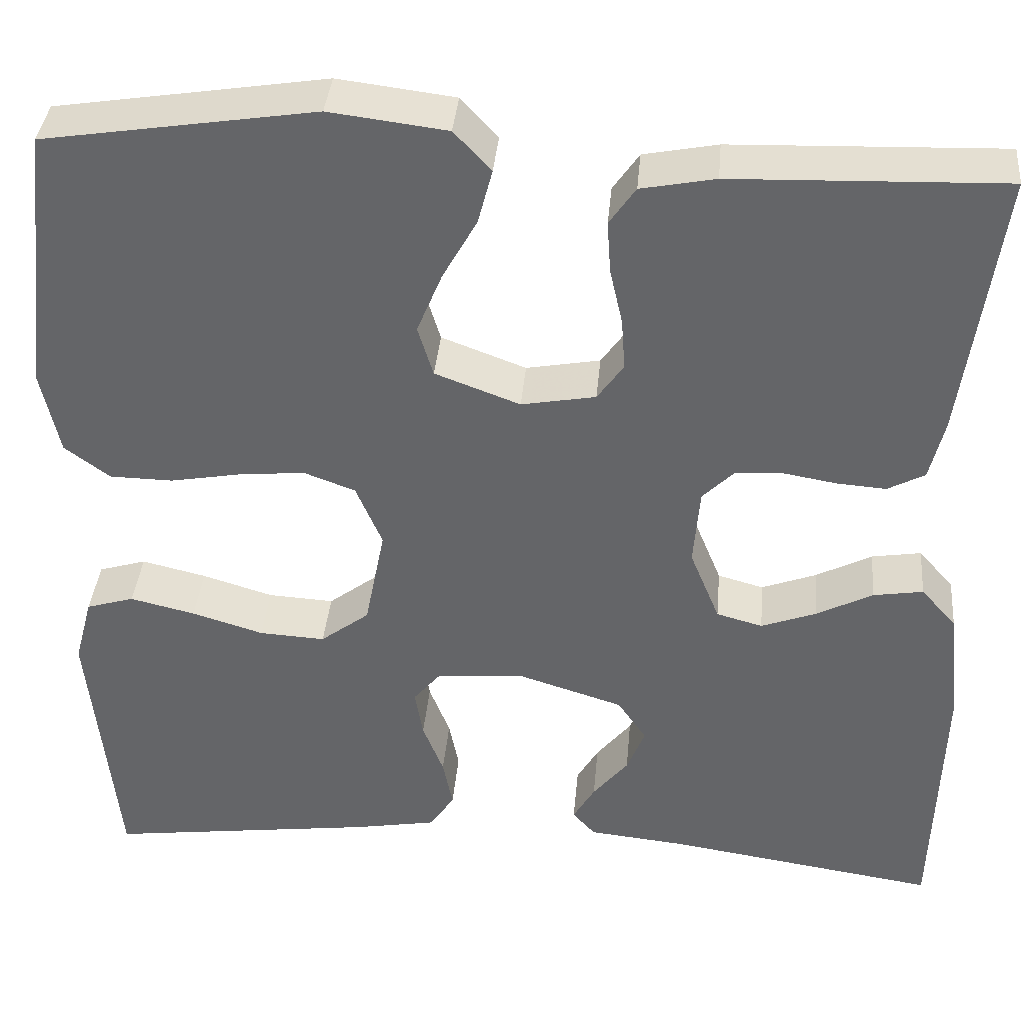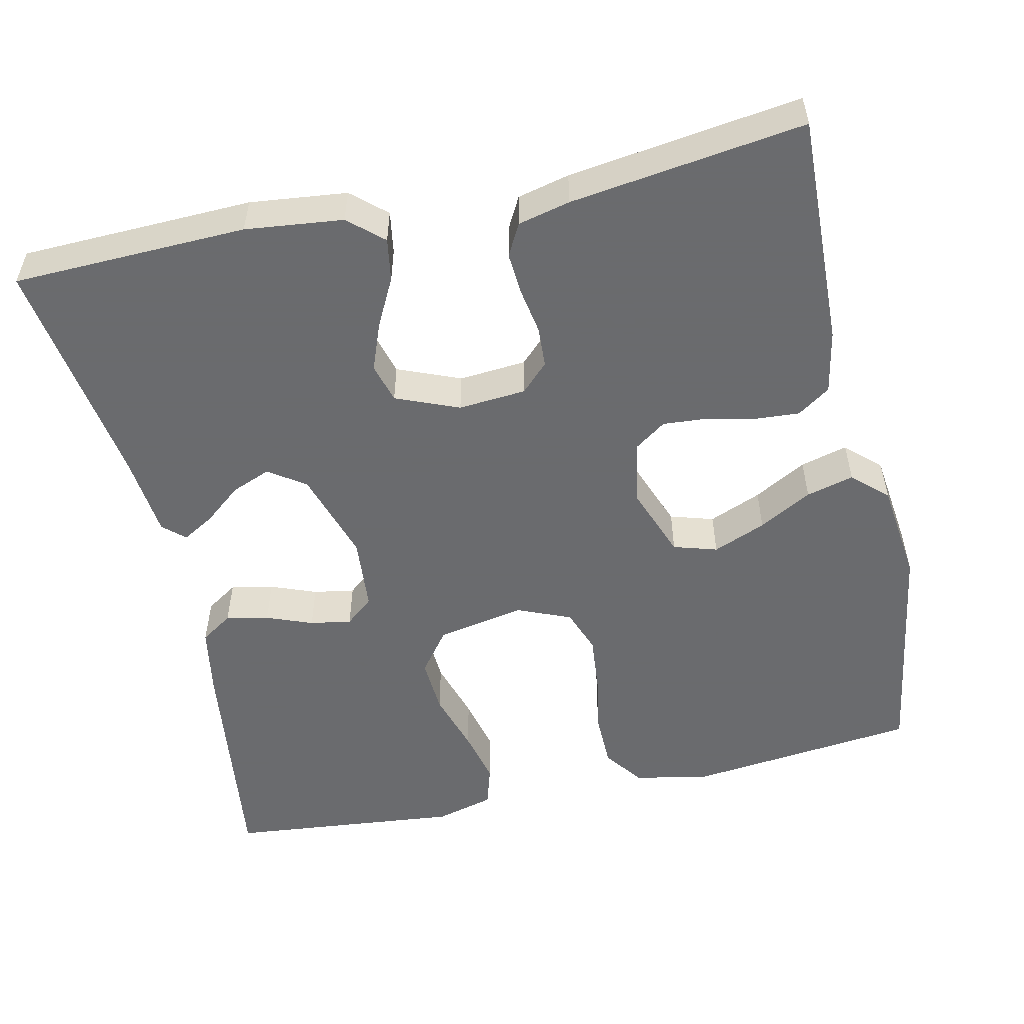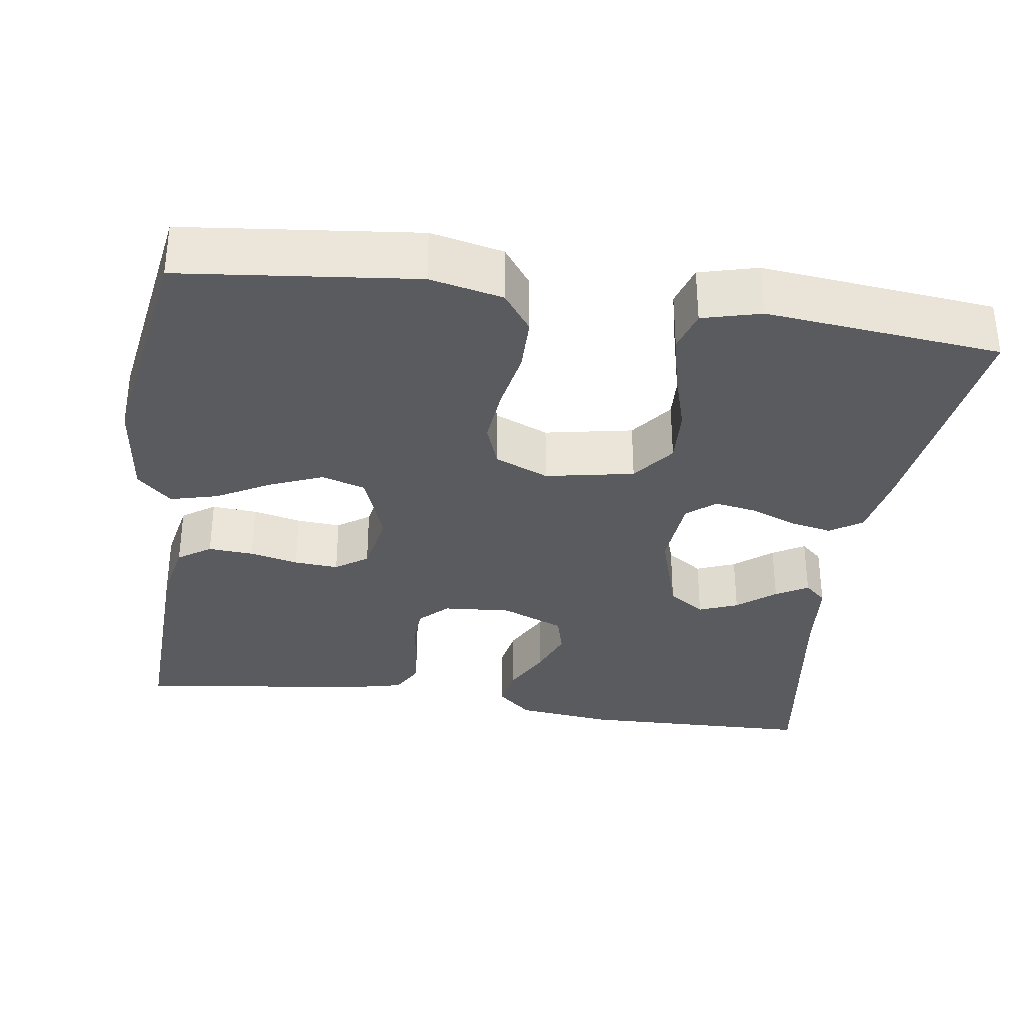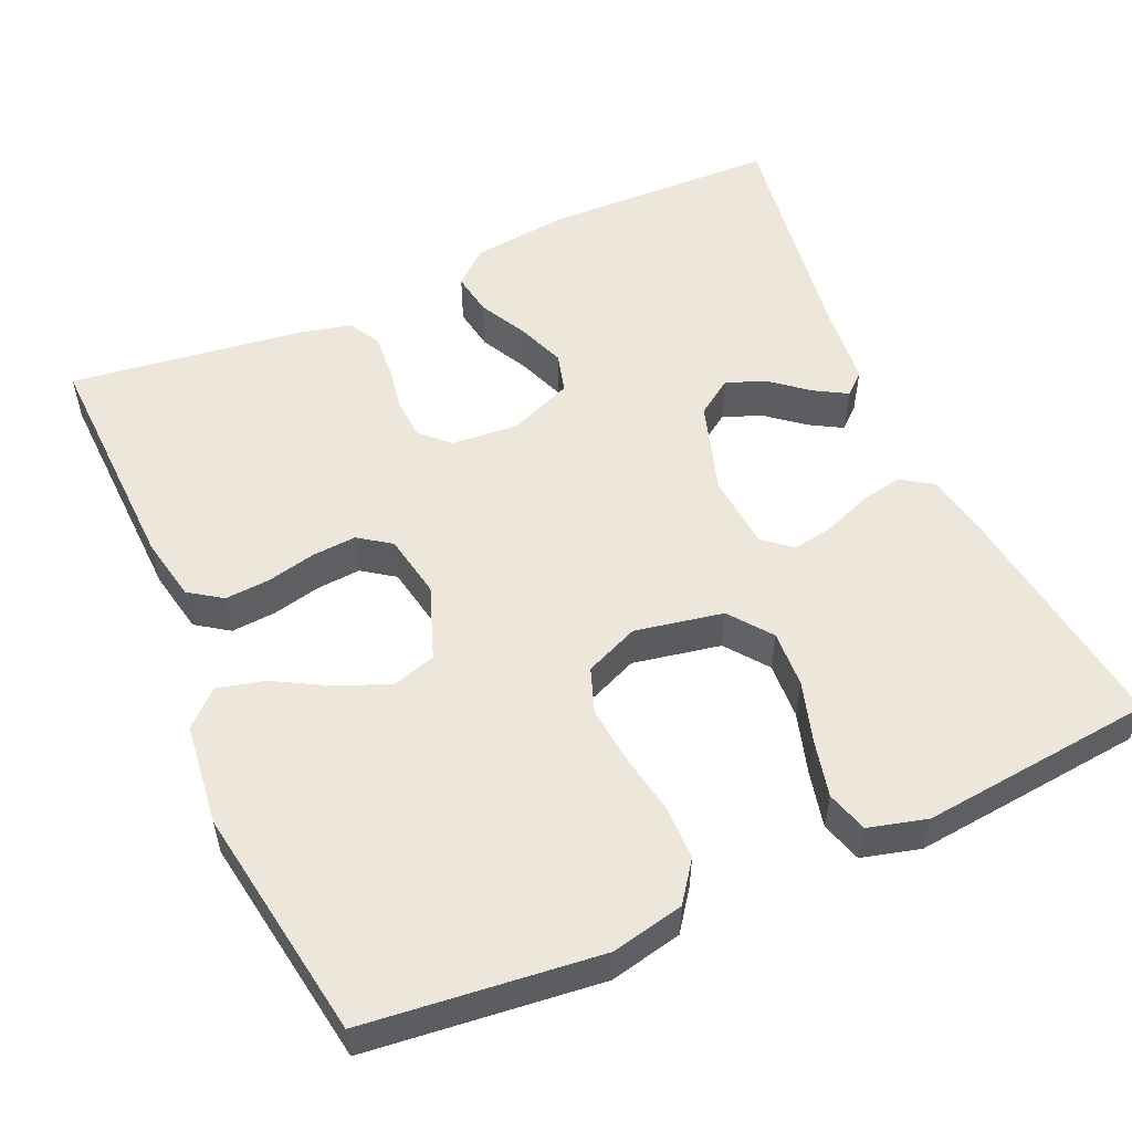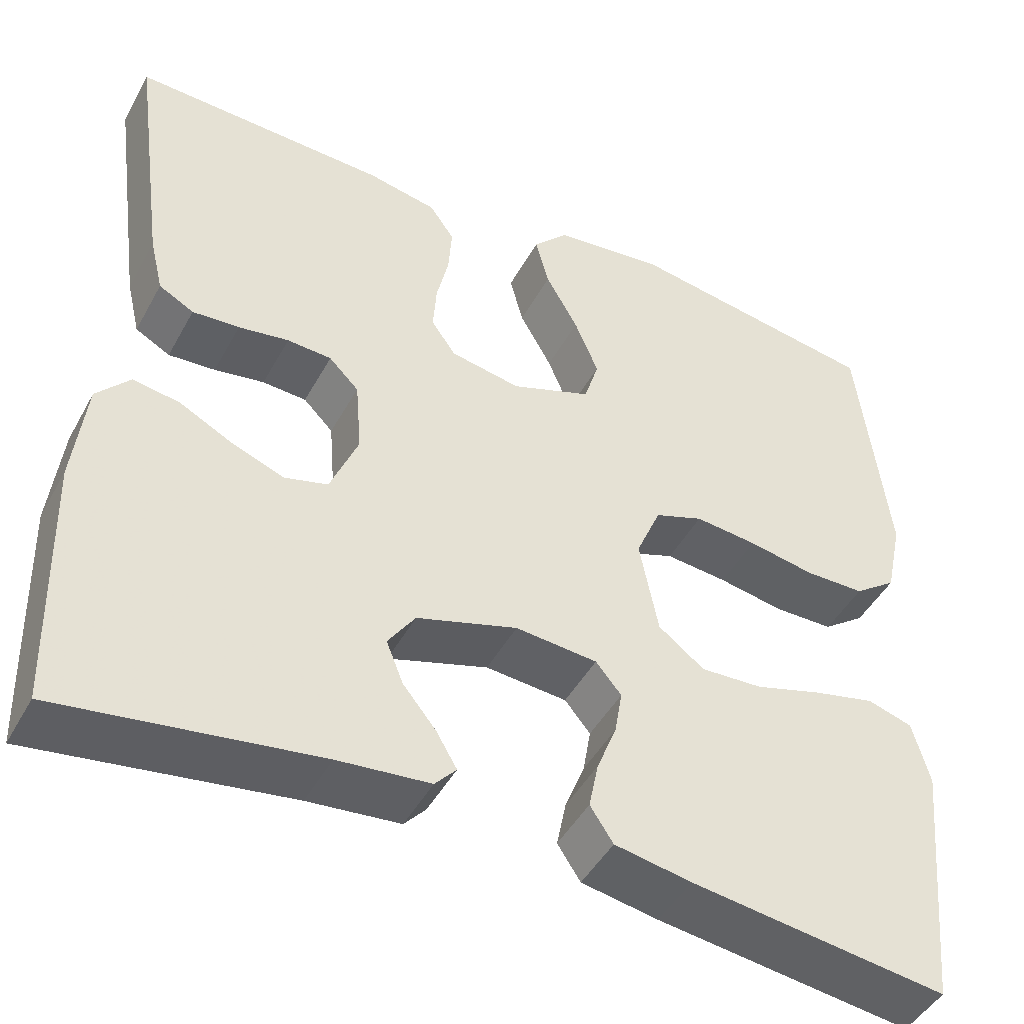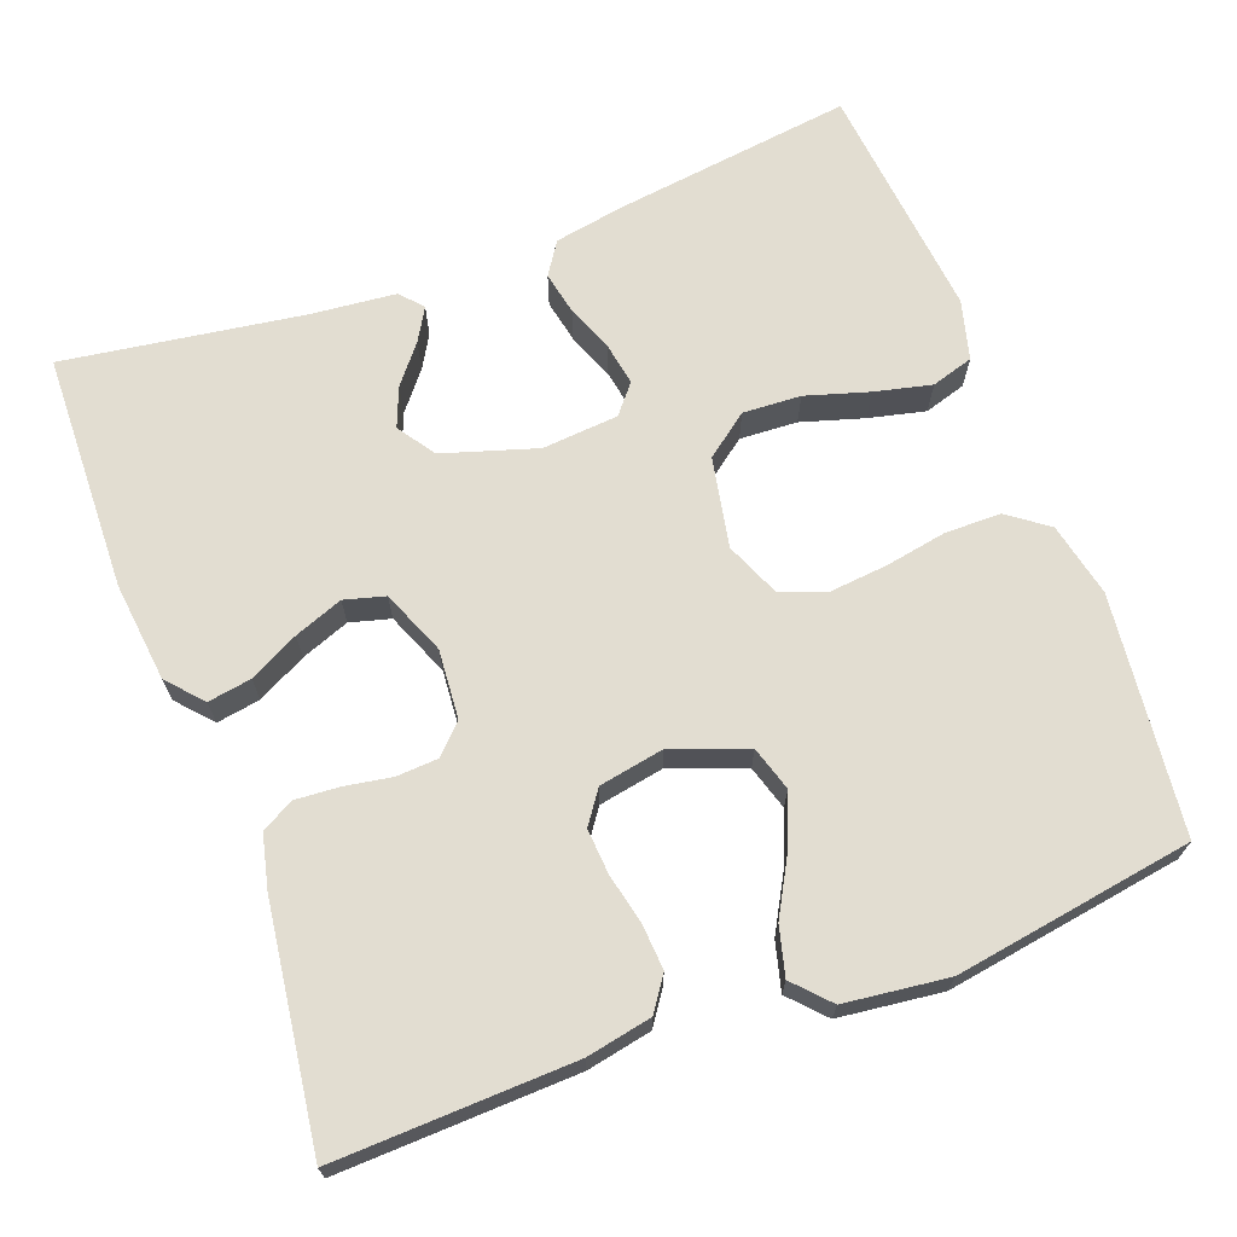
<metadata>
{"format":"obj","ext":"obj","renderer":"f3d","projection":"perspective","resolution":1024,"background":"white","views":[{"elev":37.8,"azim":-174.9,"up":"+Z"},{"elev":-53.3,"azim":-77.5,"up":"+Y"},{"elev":-33.3,"azim":81.5,"up":"+Y"},{"elev":53.9,"azim":65.9,"up":"+Y"},{"elev":-46.1,"azim":-27.4,"up":"+Z"},{"elev":68.5,"azim":-20.6,"up":"+Y"}]}
</metadata>
<code>
v -0.5 0.07 -0.5
v -0.509 0.07 -0.2
v -0.495 0.07 -0.075
v -0.456 0.07 -0.031
v -0.401 0.07 -0.04
v -0.339 0.07 -0.072
v -0.278 0.07 -0.095
v -0.227 0.07 -0.081
v -0.194 0.07 0
v -0.201 0.07 0.087
v -0.236 0.07 0.122
v -0.288 0.07 0.125
v -0.347 0.07 0.115
v -0.402 0.07 0.111
v -0.443 0.07 0.133
v -0.459 0.07 0.2
v -0.5 0.07 0.5
v -0.2 0.07 0.49
v -0.118 0.07 0.474
v -0.089 0.07 0.432
v -0.093 0.07 0.374
v -0.107 0.07 0.312
v -0.111 0.07 0.255
v -0.082 0.07 0.214
v 0 0.07 0.199
v 0.094 0.07 0.234
v 0.111 0.07 0.29
v 0.083 0.07 0.358
v 0.045 0.07 0.426
v 0.029 0.07 0.487
v 0.07 0.07 0.531
v 0.2 0.07 0.547
v 0.5 0.07 0.5
v 0.534 0.07 0.2
v 0.514 0.07 0.107
v 0.464 0.07 0.07
v 0.394 0.07 0.069
v 0.316 0.07 0.083
v 0.243 0.07 0.09
v 0.186 0.07 0.069
v 0.157 0.07 0
v 0.179 0.07 -0.113
v 0.233 0.07 -0.154
v 0.306 0.07 -0.15
v 0.385 0.07 -0.126
v 0.457 0.07 -0.109
v 0.51 0.07 -0.125
v 0.53 0.07 -0.2
v 0.5 0.07 -0.5
v 0.2 0.07 -0.461
v 0.11 0.07 -0.445
v 0.083 0.07 -0.404
v 0.094 0.07 -0.349
v 0.117 0.07 -0.29
v 0.126 0.07 -0.237
v 0.096 0.07 -0.201
v 0 0.07 -0.193
v -0.118 0.07 -0.23
v -0.15 0.07 -0.277
v -0.13 0.07 -0.327
v -0.091 0.07 -0.375
v -0.067 0.07 -0.416
v -0.092 0.07 -0.444
v -0.2 0.07 -0.455
v -0.5 0 -0.5
v -0.509 0 -0.2
v -0.495 0 -0.075
v -0.456 0 -0.031
v -0.401 0 -0.04
v -0.339 0 -0.072
v -0.278 0 -0.095
v -0.227 0 -0.081
v -0.194 0 0
v -0.201 0 0.087
v -0.236 0 0.122
v -0.288 0 0.125
v -0.347 0 0.115
v -0.402 0 0.111
v -0.443 0 0.133
v -0.459 0 0.2
v -0.5 0 0.5
v -0.2 0 0.49
v -0.118 0 0.474
v -0.089 0 0.432
v -0.093 0 0.374
v -0.107 0 0.312
v -0.111 0 0.255
v -0.082 0 0.214
v 0 0 0.199
v 0.094 0 0.234
v 0.111 0 0.29
v 0.083 0 0.358
v 0.045 0 0.426
v 0.029 0 0.487
v 0.07 0 0.531
v 0.2 0 0.547
v 0.5 0 0.5
v 0.534 0 0.2
v 0.514 0 0.107
v 0.464 0 0.07
v 0.394 0 0.069
v 0.316 0 0.083
v 0.243 0 0.09
v 0.186 0 0.069
v 0.157 0 0
v 0.179 0 -0.113
v 0.233 0 -0.154
v 0.306 0 -0.15
v 0.385 0 -0.126
v 0.457 0 -0.109
v 0.51 0 -0.125
v 0.53 0 -0.2
v 0.5 0 -0.5
v 0.2 0 -0.461
v 0.11 0 -0.445
v 0.083 0 -0.404
v 0.094 0 -0.349
v 0.117 0 -0.29
v 0.126 0 -0.237
v 0.096 0 -0.201
v 0 0 -0.193
v -0.118 0 -0.23
v -0.15 0 -0.277
v -0.13 0 -0.327
v -0.091 0 -0.375
v -0.067 0 -0.416
v -0.092 0 -0.444
v -0.2 0 -0.455
f 62 63 64
f 61 62 64
f 60 61 64
f 4 5 6
f 3 4 6
f 2 3 6
f 1 2 6
f 64 1 6
f 60 64 6
f 59 60 6
f 58 59 6 7
f 57 58 7 8
f 56 57 8 9
f 52 53 54
f 51 52 54
f 50 51 54
f 49 50 54
f 48 49 54
f 47 48 54
f 46 47 54
f 45 46 54
f 44 45 54
f 43 44 54 55
f 42 43 55 56
f 36 37 38
f 35 36 38
f 34 35 38
f 33 34 38
f 32 33 38
f 31 32 38
f 30 31 38
f 29 30 38
f 28 29 38
f 27 28 38 39
f 26 27 39 40
f 20 21 22
f 19 20 22
f 18 19 22
f 17 18 22
f 16 17 22
f 15 16 22
f 14 15 22
f 13 14 22
f 12 13 22
f 11 12 22 23
f 10 11 23 24
f 10 24 25
f 9 10 25
f 56 9 25
f 42 56 25
f 41 42 25
f 25 26 40 41
f 128 127 126
f 128 126 125
f 128 125 124
f 70 69 68
f 70 68 67
f 70 67 66
f 70 66 65
f 70 65 128
f 70 128 124
f 70 124 123
f 71 70 123 122
f 72 71 122 121
f 73 72 121 120
f 118 117 116
f 118 116 115
f 118 115 114
f 118 114 113
f 118 113 112
f 118 112 111
f 118 111 110
f 118 110 109
f 118 109 108
f 119 118 108 107
f 120 119 107 106
f 102 101 100
f 102 100 99
f 102 99 98
f 102 98 97
f 102 97 96
f 102 96 95
f 102 95 94
f 102 94 93
f 102 93 92
f 103 102 92 91
f 104 103 91 90
f 86 85 84
f 86 84 83
f 86 83 82
f 86 82 81
f 86 81 80
f 86 80 79
f 86 79 78
f 86 78 77
f 86 77 76
f 87 86 76 75
f 88 87 75 74
f 89 88 74
f 89 74 73
f 89 73 120
f 89 120 106
f 89 106 105
f 105 104 90 89
f 1 65 66 2
f 2 66 67 3
f 3 67 68 4
f 4 68 69 5
f 5 69 70 6
f 6 70 71 7
f 7 71 72 8
f 8 72 73 9
f 9 73 74 10
f 10 74 75 11
f 11 75 76 12
f 12 76 77 13
f 13 77 78 14
f 14 78 79 15
f 15 79 80 16
f 16 80 81 17
f 17 81 82 18
f 18 82 83 19
f 19 83 84 20
f 20 84 85 21
f 21 85 86 22
f 22 86 87 23
f 23 87 88 24
f 24 88 89 25
f 25 89 90 26
f 26 90 91 27
f 27 91 92 28
f 28 92 93 29
f 29 93 94 30
f 30 94 95 31
f 31 95 96 32
f 32 96 97 33
f 33 97 98 34
f 34 98 99 35
f 35 99 100 36
f 36 100 101 37
f 37 101 102 38
f 38 102 103 39
f 39 103 104 40
f 40 104 105 41
f 41 105 106 42
f 42 106 107 43
f 43 107 108 44
f 44 108 109 45
f 45 109 110 46
f 46 110 111 47
f 47 111 112 48
f 48 112 113 49
f 49 113 114 50
f 50 114 115 51
f 51 115 116 52
f 52 116 117 53
f 53 117 118 54
f 54 118 119 55
f 55 119 120 56
f 56 120 121 57
f 57 121 122 58
f 58 122 123 59
f 59 123 124 60
f 60 124 125 61
f 61 125 126 62
f 62 126 127 63
f 63 127 128 64
f 64 128 65 1

</code>
